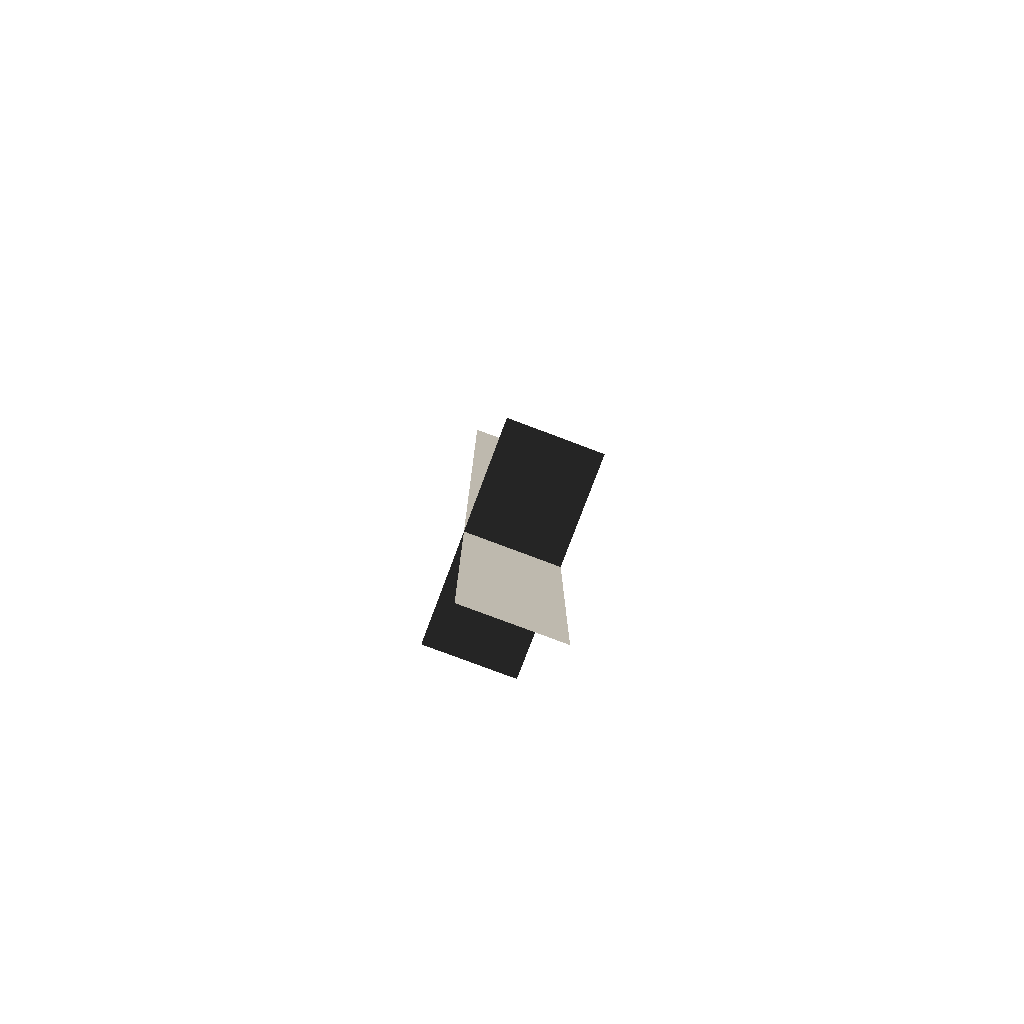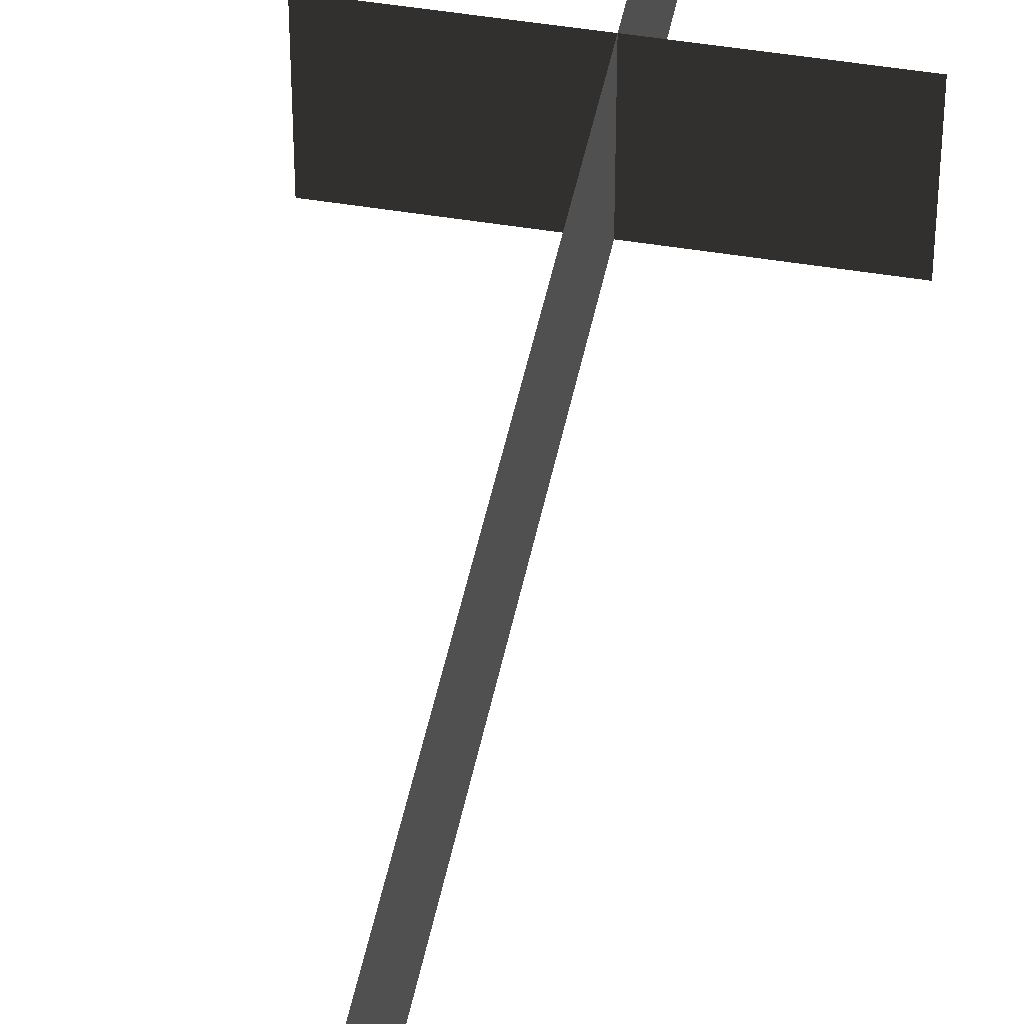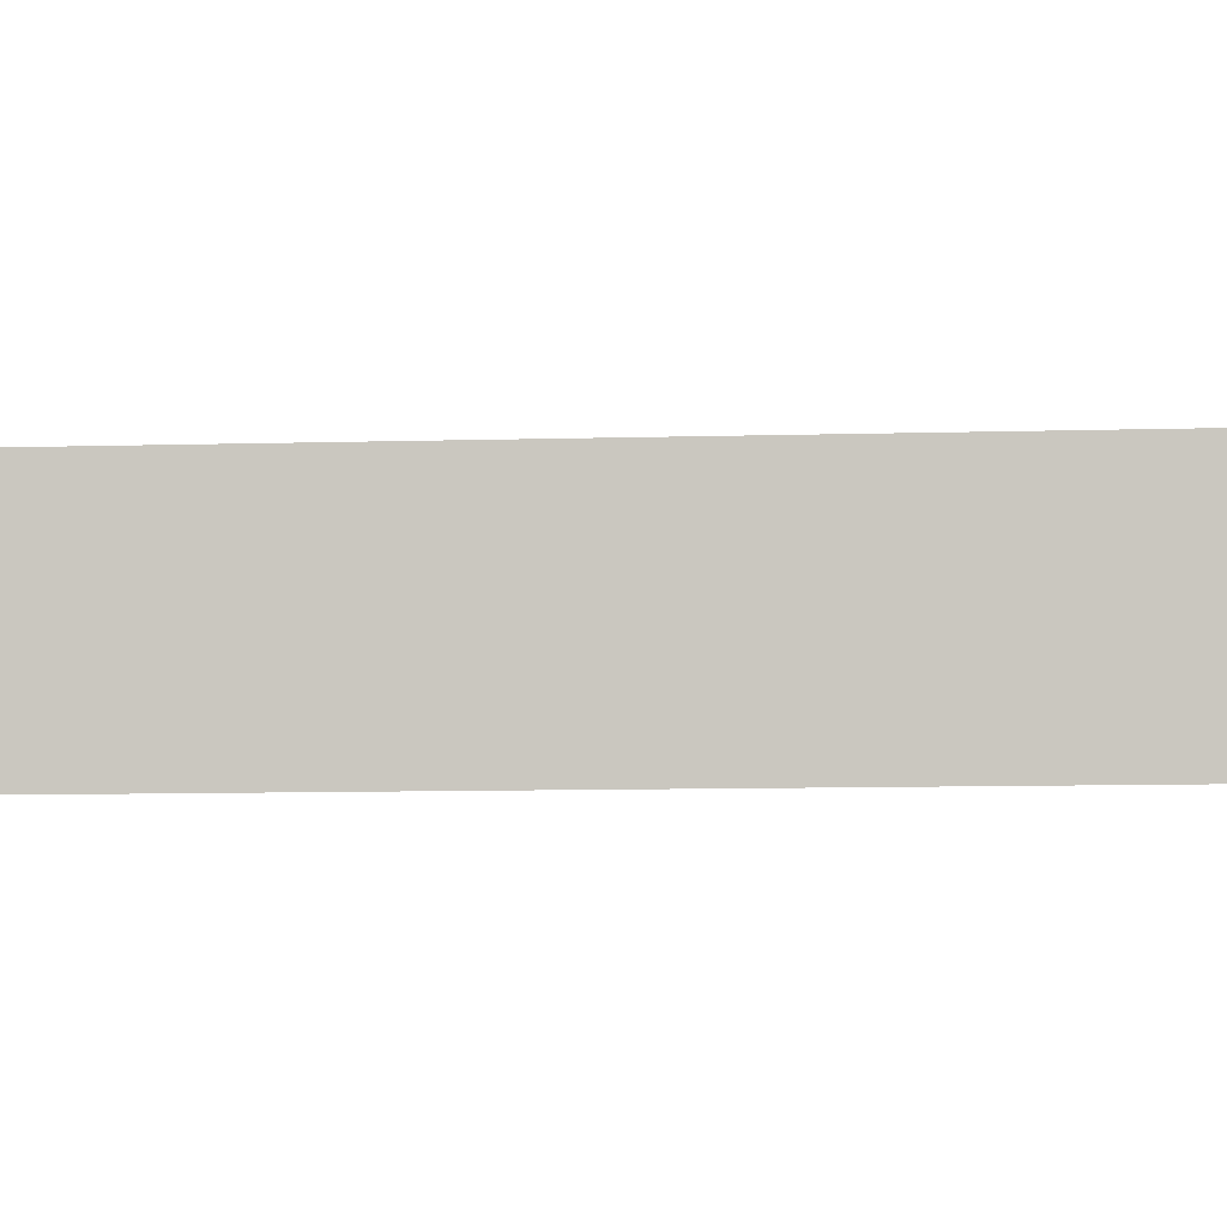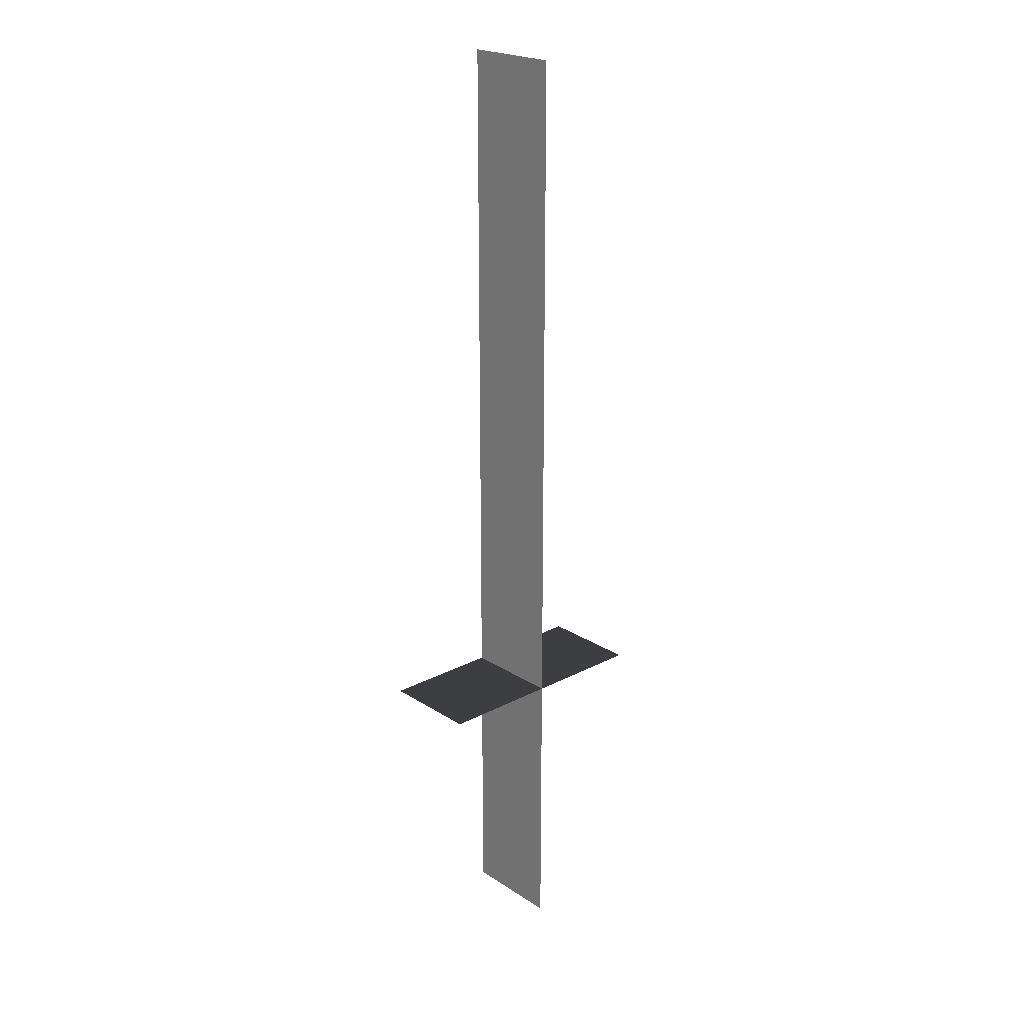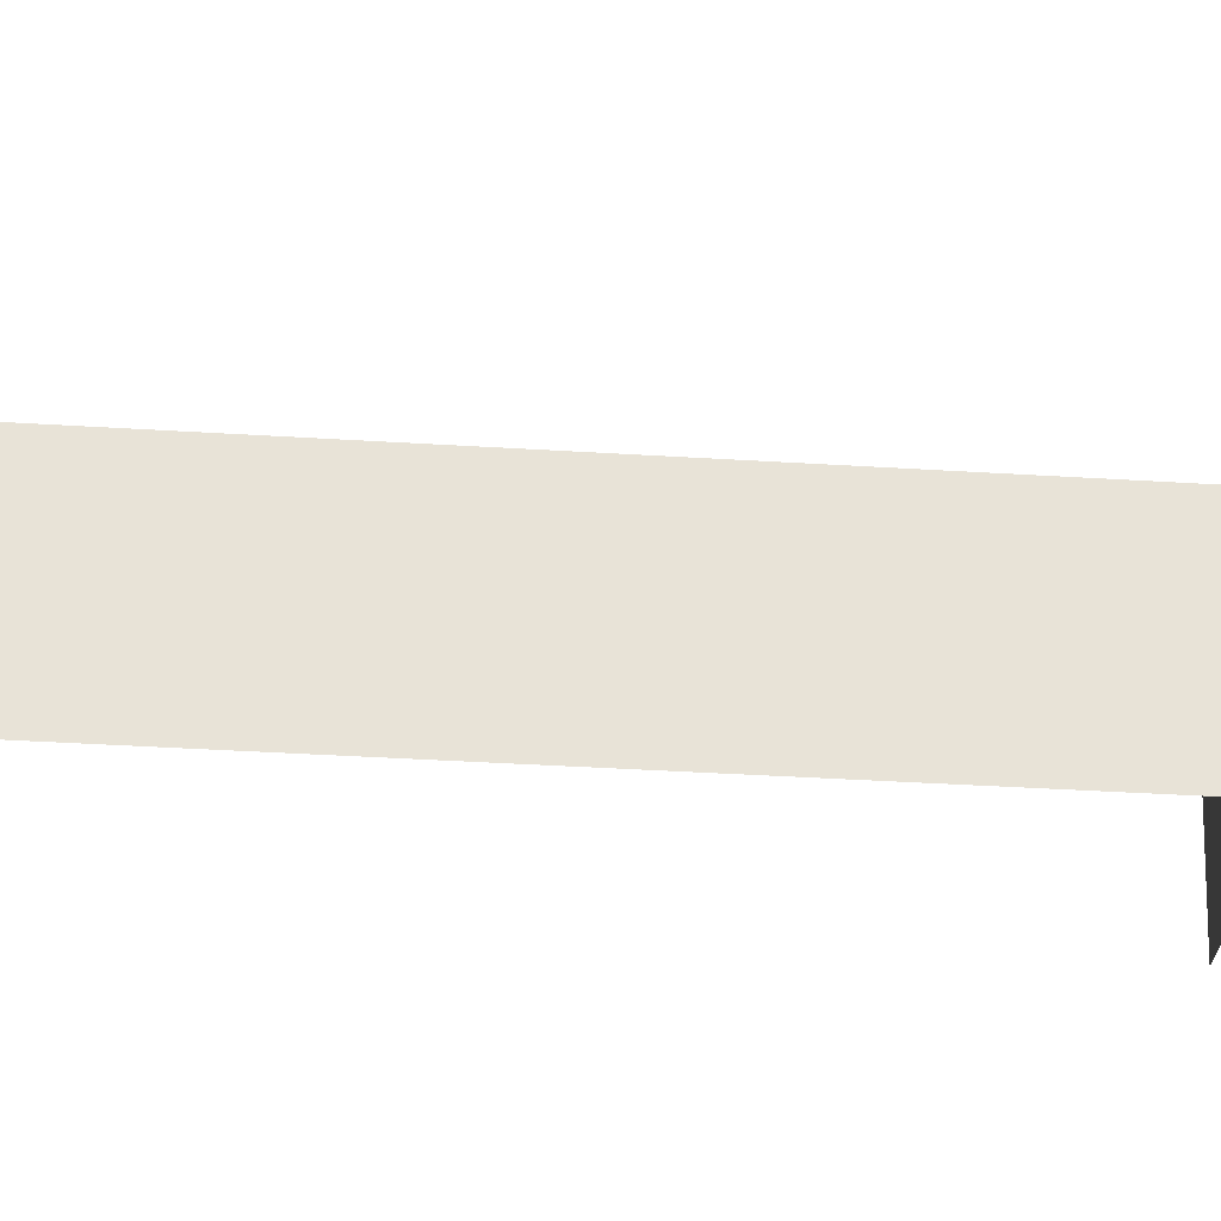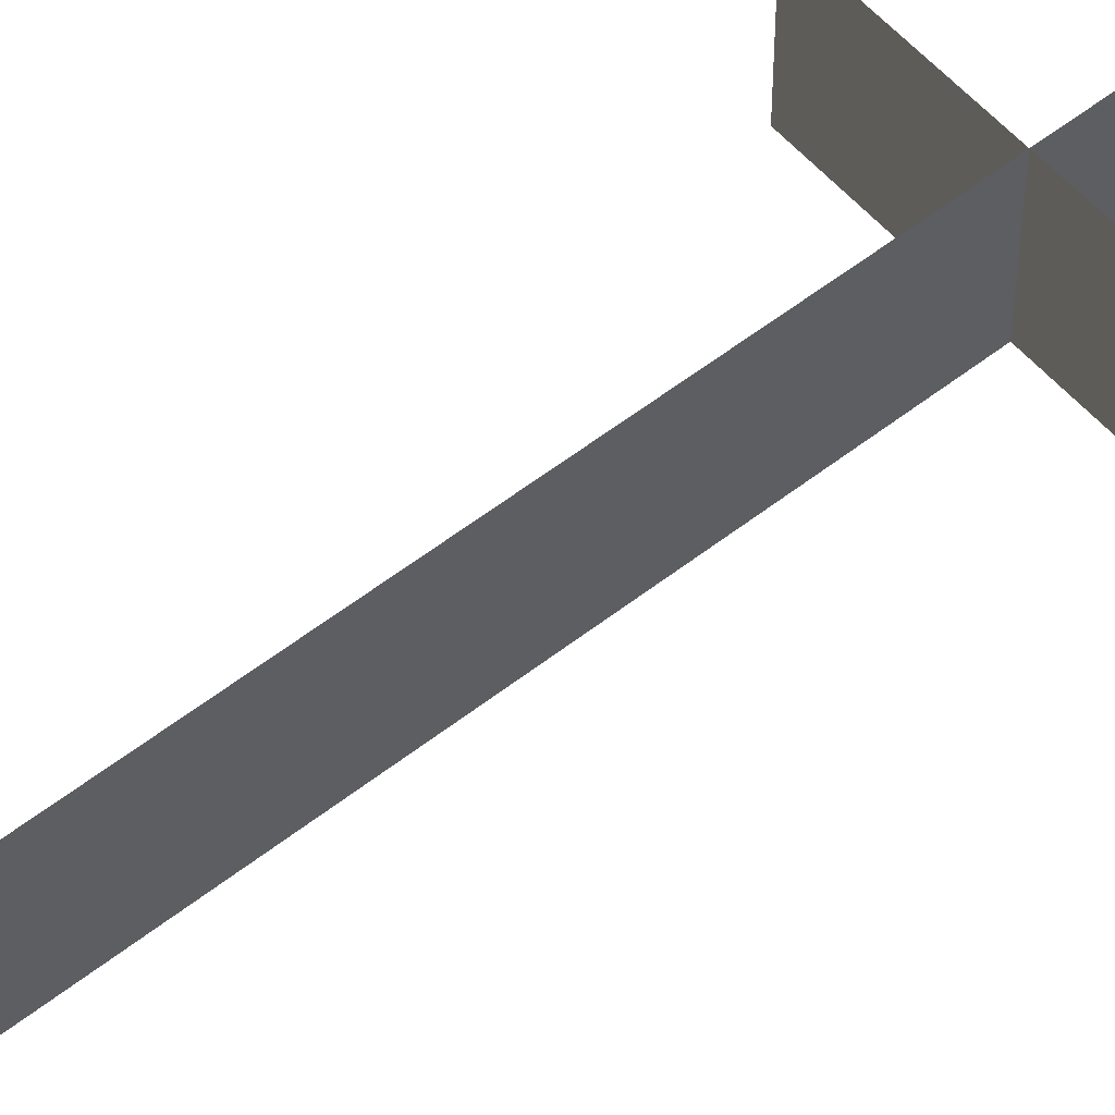
<metadata>
{"format":"obj","ext":"obj","renderer":"f3d","projection":"perspective","resolution":1024,"background":"white","views":[{"elev":-79.0,"azim":69.4,"up":"+Z"},{"elev":45.5,"azim":10.9,"up":"+Y"},{"elev":-5.2,"azim":97.8,"up":"+Y"},{"elev":22.5,"azim":137.9,"up":"+Z"},{"elev":-26.4,"azim":83.7,"up":"+Y"},{"elev":54.3,"azim":50.1,"up":"+Y"}]}
</metadata>
<code>
v -0.1683 -0.3163 -0.0478
v -0.1683 -0.1765 -0.0478
v 0.1653 -0.3163 -0.0478
v 0.1653 -0.1765 -0.0478
v -0.0001 -0.1765 -0.1128
v -0.0001 -0.1765 -0.4489
v -0.0001 -0.3163 -0.1128
v -0.0001 -0.3163 -0.4489
v -0.0001 -0.1765 0.1125
v -0.0001 -0.3163 0.1125
v -0.0001 -0.1765 0.8955
v -0.0001 -0.3163 0.8955
g Group_001
f 1 2 4 3
g Group_002
f 5 6 8 7
f 5 7 10 9
f 9 10 12 11

</code>
